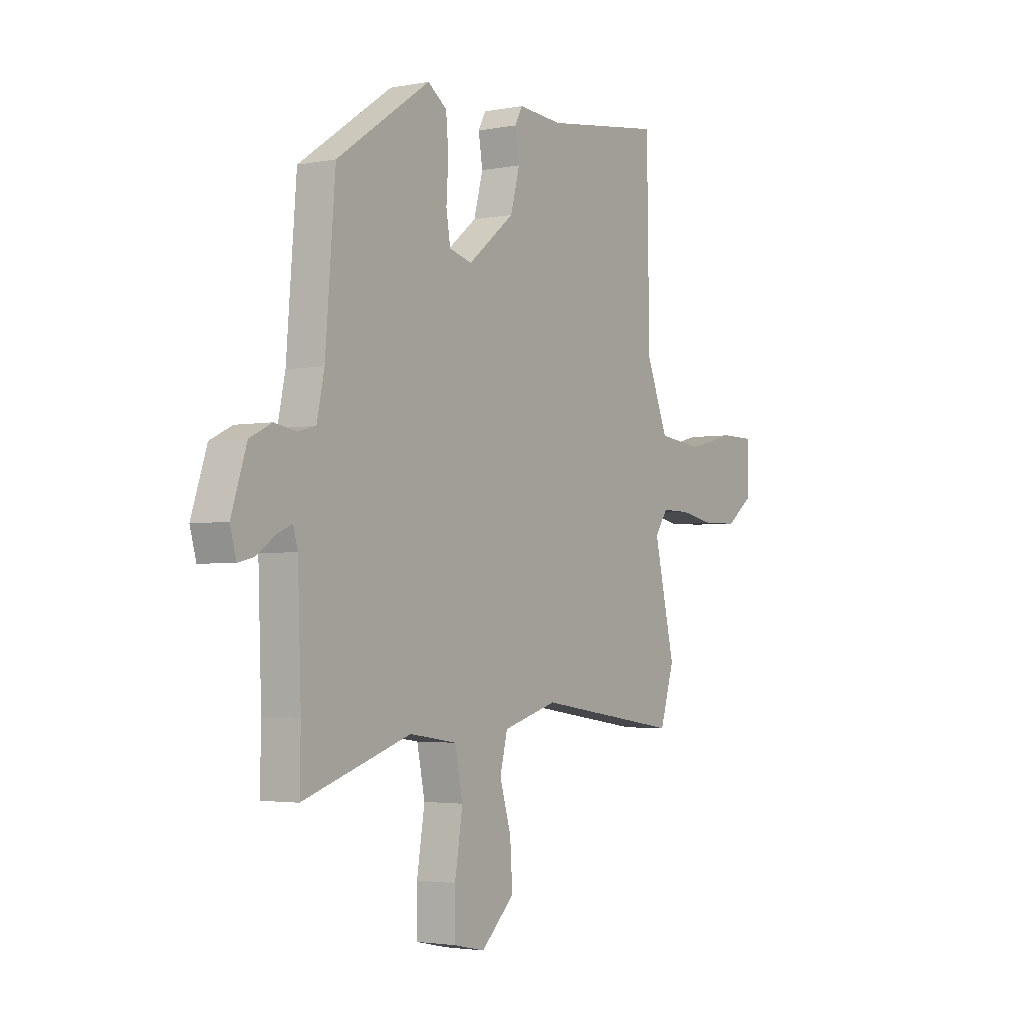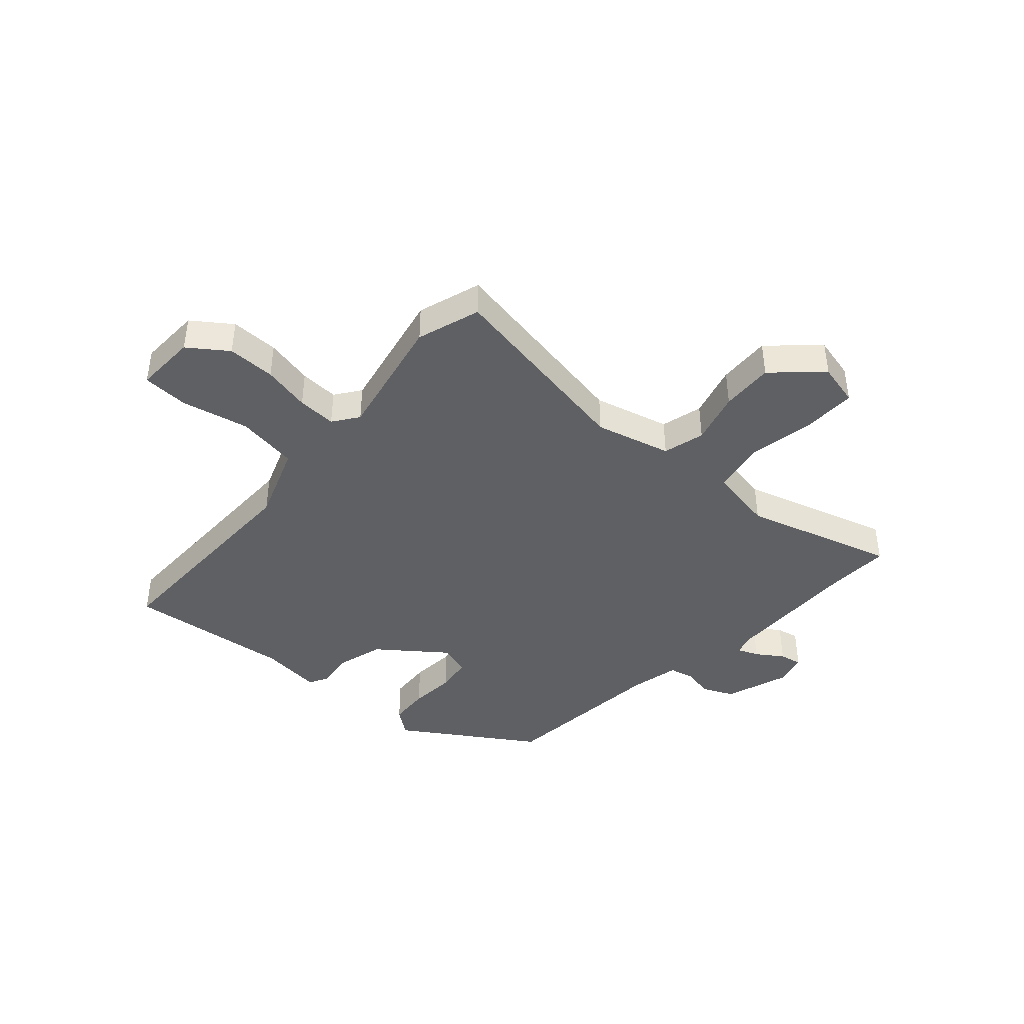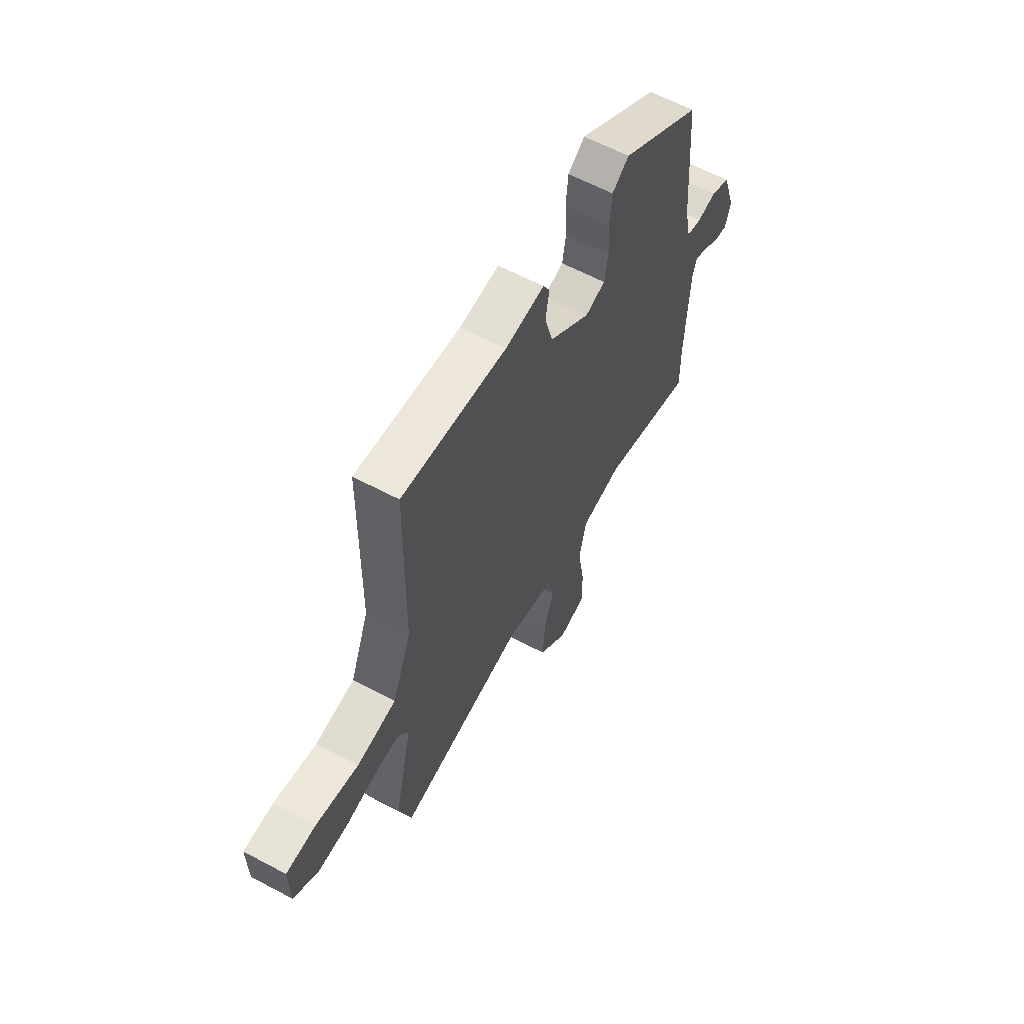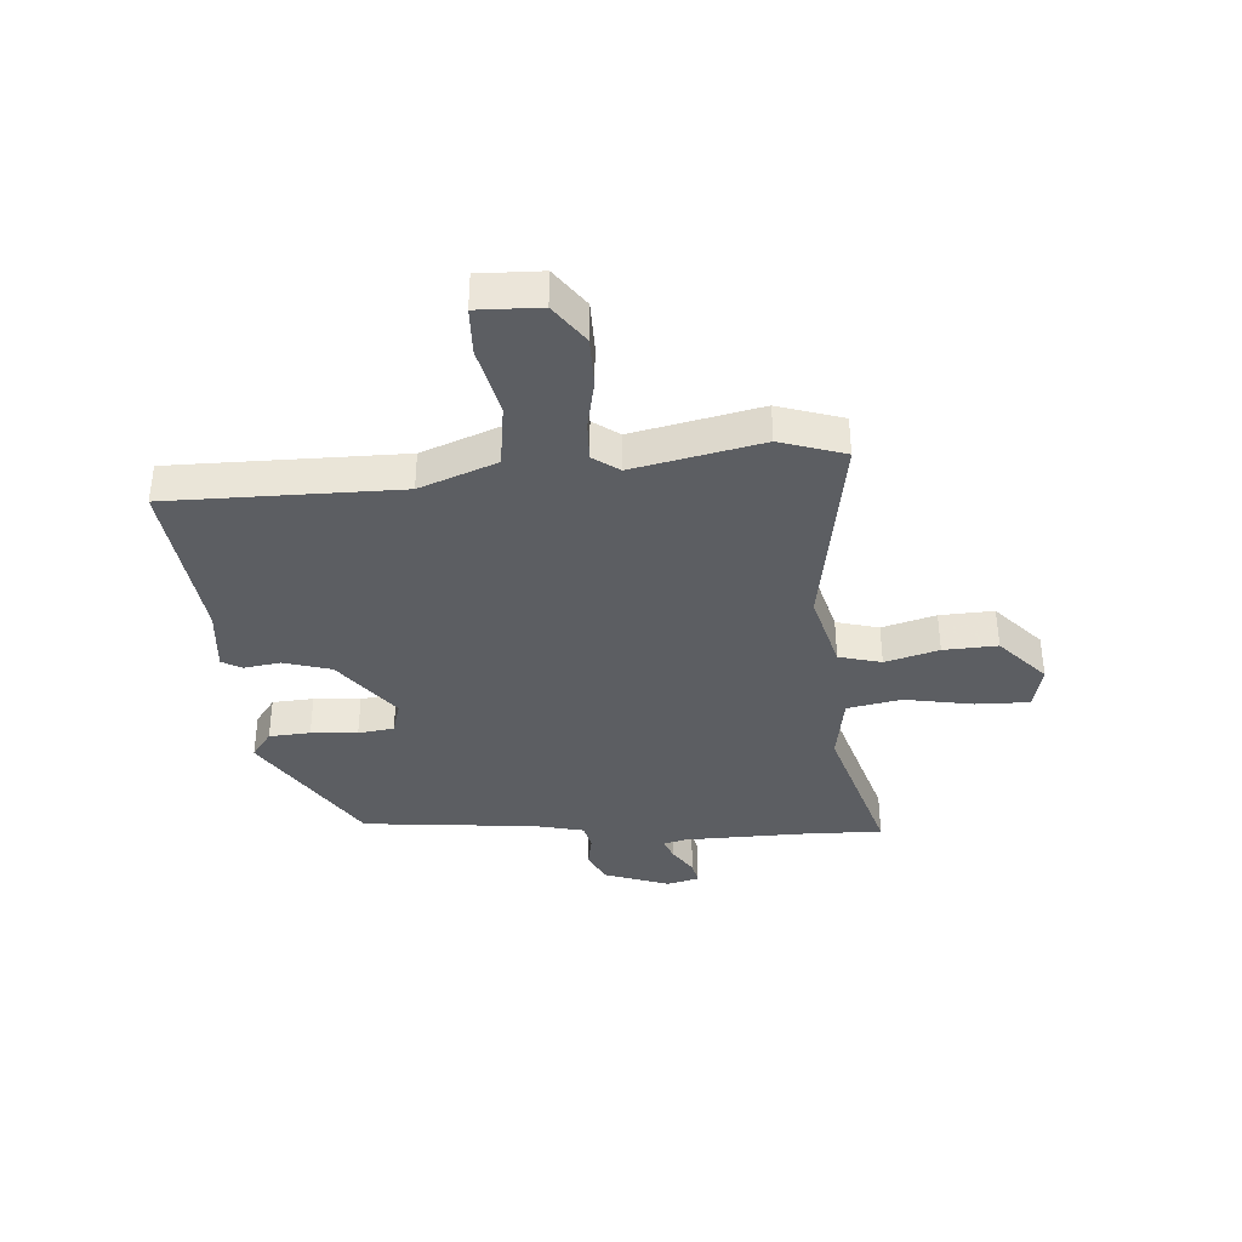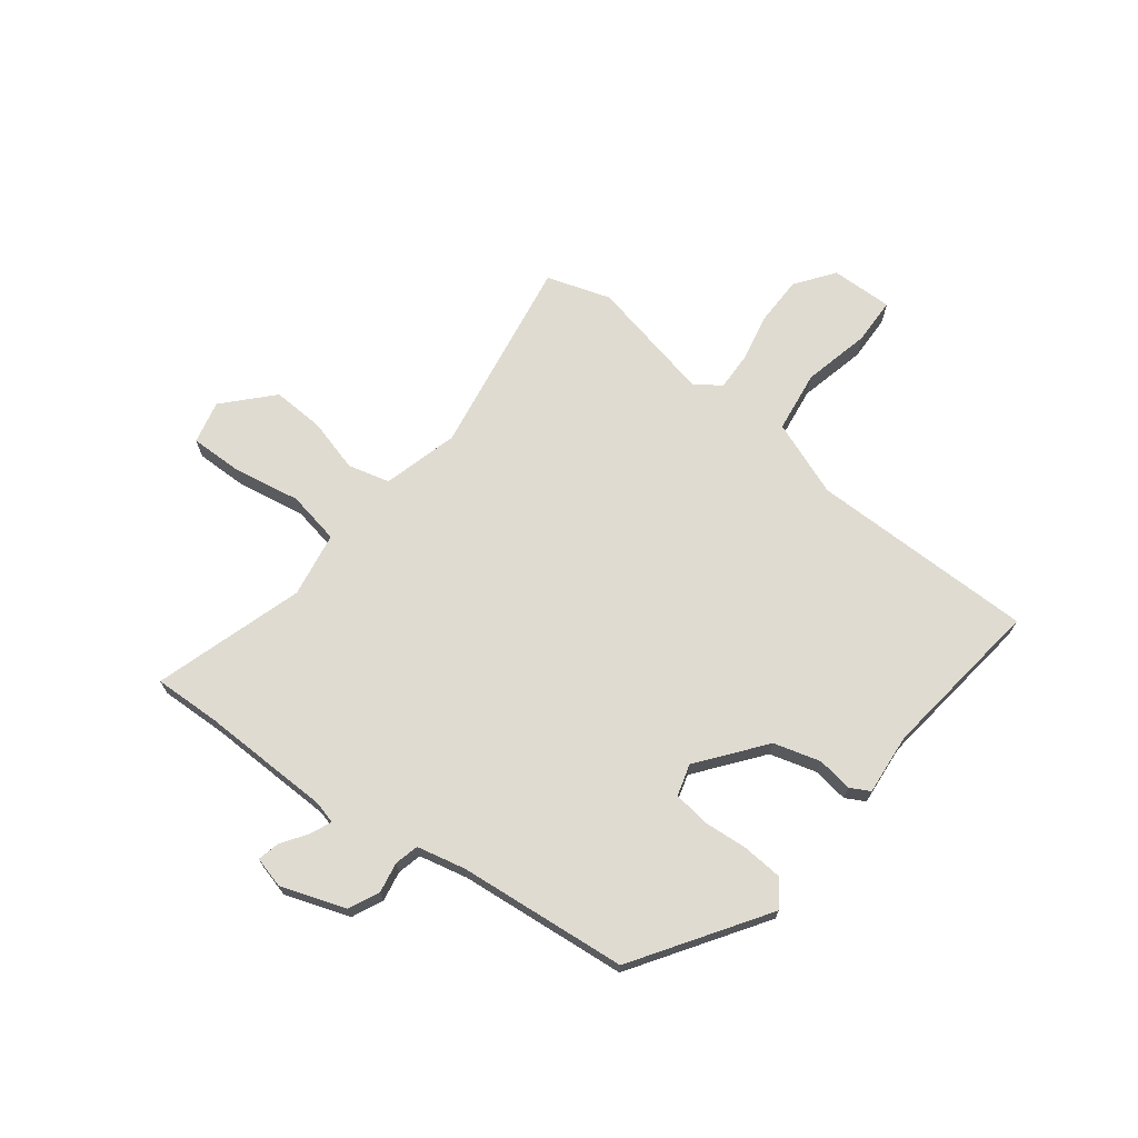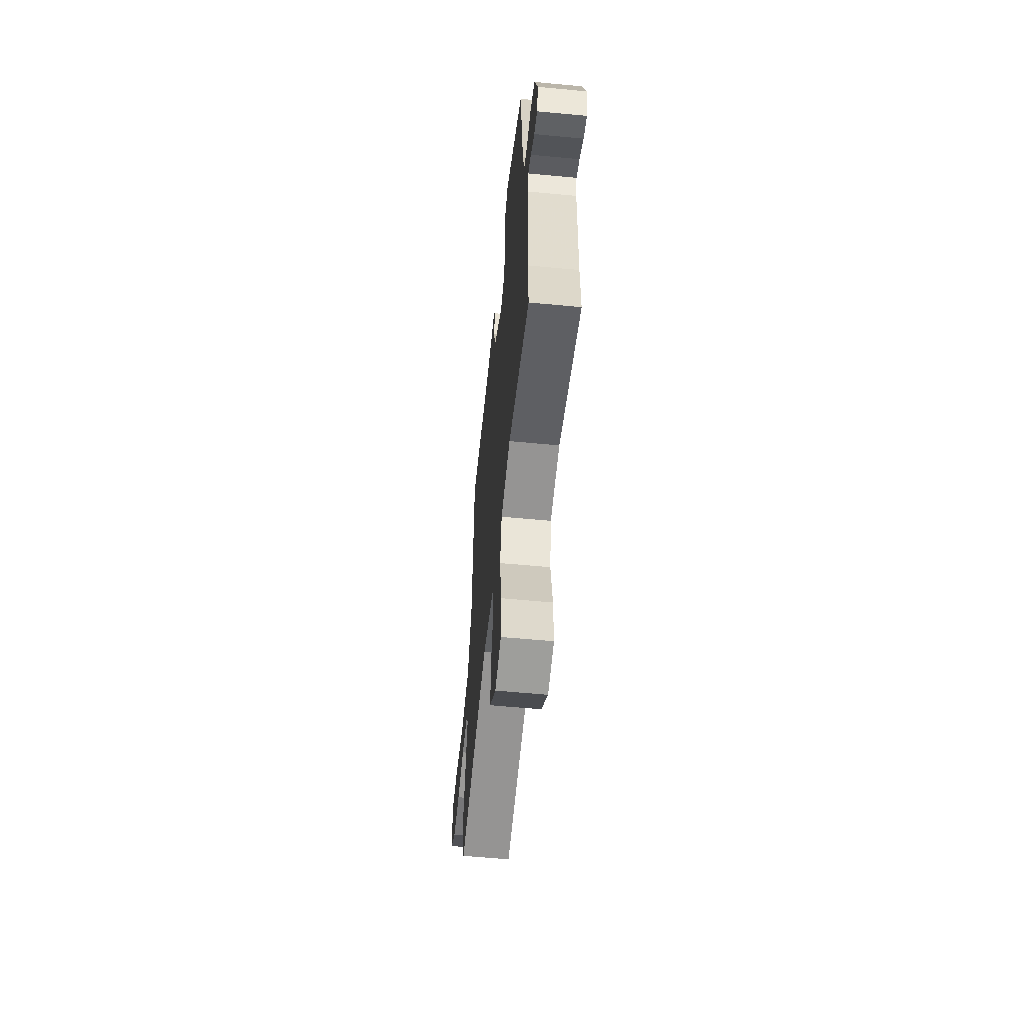
<metadata>
{"format":"obj","ext":"obj","renderer":"f3d","projection":"perspective","resolution":1024,"background":"white","views":[{"elev":-2.9,"azim":-56.5,"up":"+Z"},{"elev":-42.8,"azim":136.8,"up":"+Y"},{"elev":62.0,"azim":118.3,"up":"+Z"},{"elev":-38.0,"azim":93.2,"up":"+Y"},{"elev":70.2,"azim":-53.4,"up":"+Y"},{"elev":-58.6,"azim":-95.6,"up":"+Z"}]}
</metadata>
<code>
v -0.502 0.07 -0.6
v -0.5 0.07 -0.484
v -0.508 0.07 -0.257
v -0.519 0.07 -0.218
v -0.555 0.07 -0.234
v -0.6 0.07 -0.266
v -0.638 0.07 -0.275
v -0.653 0.07 -0.221
v -0.616 0.07 -0.108
v -0.563 0.07 -0.082
v -0.51 0.07 -0.091
v -0.468 0.07 -0.08
v -0.45 0.07 0.005
v -0.426 0.07 0.301
v -0.201 0.07 0.455
v -0.155 0.07 0.422
v -0.149 0.07 0.352
v -0.154 0.07 0.273
v -0.144 0.07 0.212
v -0.089 0.07 0.197
v 0.023 0.07 0.287
v 0.045 0.07 0.369
v 0.035 0.07 0.431
v 0.053 0.07 0.465
v 0.16 0.07 0.457
v 0.445 0.07 0.497
v 0.451 0.07 0.104
v 0.503 0.07 -0.027
v 0.611 0.07 -0.04
v 0.728 0.07 -0.011
v 0.809 0.07 -0.012
v 0.808 0.07 -0.12
v 0.742 0.07 -0.17
v 0.658 0.07 -0.172
v 0.574 0.07 -0.156
v 0.506 0.07 -0.155
v 0.475 0.07 -0.2
v 0.525 0.07 -0.418
v 0.491 0.07 -0.53
v 0.142 0.07 -0.478
v 0.011 0.07 -0.516
v -0.007 0.07 -0.589
v 0.02 0.07 -0.68
v 0.026 0.07 -0.772
v -0.054 0.07 -0.849
v -0.129 0.07 -0.833
v -0.129 0.07 -0.741
v -0.11 0.07 -0.624
v -0.129 0.07 -0.532
v -0.243 0.07 -0.515
v -0.502 0 -0.6
v -0.5 0 -0.484
v -0.508 0 -0.257
v -0.519 0 -0.218
v -0.555 0 -0.234
v -0.6 0 -0.266
v -0.638 0 -0.275
v -0.653 0 -0.221
v -0.616 0 -0.108
v -0.563 0 -0.082
v -0.51 0 -0.091
v -0.468 0 -0.08
v -0.45 0 0.005
v -0.426 0 0.301
v -0.201 0 0.455
v -0.155 0 0.422
v -0.149 0 0.352
v -0.154 0 0.273
v -0.144 0 0.212
v -0.089 0 0.197
v 0.023 0 0.287
v 0.045 0 0.369
v 0.035 0 0.431
v 0.053 0 0.465
v 0.16 0 0.457
v 0.445 0 0.497
v 0.451 0 0.104
v 0.503 0 -0.027
v 0.611 0 -0.04
v 0.728 0 -0.011
v 0.809 0 -0.012
v 0.808 0 -0.12
v 0.742 0 -0.17
v 0.658 0 -0.172
v 0.574 0 -0.156
v 0.506 0 -0.155
v 0.475 0 -0.2
v 0.525 0 -0.418
v 0.491 0 -0.53
v 0.142 0 -0.478
v 0.011 0 -0.516
v -0.007 0 -0.589
v 0.02 0 -0.68
v 0.026 0 -0.772
v -0.054 0 -0.849
v -0.129 0 -0.833
v -0.129 0 -0.741
v -0.11 0 -0.624
v -0.129 0 -0.532
v -0.243 0 -0.515
f 46 47 48
f 45 46 48
f 44 45 48
f 43 44 48
f 42 43 48
f 41 42 48 49
f 40 41 49 50
f 37 38 39 40
f 36 37 40 50
f 33 34 35
f 32 33 35
f 31 32 35
f 30 31 35
f 29 30 35
f 28 29 35 36
f 50 1 2
f 36 50 2
f 28 36 2
f 27 28 2
f 22 23 24 25
f 25 26 27
f 22 25 27
f 21 22 27
f 16 17 18
f 15 16 18
f 14 15 18
f 13 14 18
f 12 13 18 19
f 9 10 11
f 8 9 11
f 7 8 11
f 6 7 11
f 5 6 11
f 4 5 11 12
f 12 19 20
f 4 12 20
f 3 4 20
f 20 21 27
f 3 20 27
f 2 3 27
f 98 97 96
f 98 96 95
f 98 95 94
f 98 94 93
f 98 93 92
f 99 98 92 91
f 100 99 91 90
f 90 89 88 87
f 100 90 87 86
f 85 84 83
f 85 83 82
f 85 82 81
f 85 81 80
f 85 80 79
f 86 85 79 78
f 52 51 100
f 52 100 86
f 52 86 78
f 52 78 77
f 75 74 73 72
f 77 76 75
f 77 75 72
f 77 72 71
f 68 67 66
f 68 66 65
f 68 65 64
f 68 64 63
f 69 68 63 62
f 61 60 59
f 61 59 58
f 61 58 57
f 61 57 56
f 61 56 55
f 62 61 55 54
f 70 69 62
f 70 62 54
f 70 54 53
f 77 71 70
f 77 70 53
f 77 53 52
f 1 51 52 2
f 2 52 53 3
f 3 53 54 4
f 4 54 55 5
f 5 55 56 6
f 6 56 57 7
f 7 57 58 8
f 8 58 59 9
f 9 59 60 10
f 10 60 61 11
f 11 61 62 12
f 12 62 63 13
f 13 63 64 14
f 14 64 65 15
f 15 65 66 16
f 16 66 67 17
f 17 67 68 18
f 18 68 69 19
f 19 69 70 20
f 20 70 71 21
f 21 71 72 22
f 22 72 73 23
f 23 73 74 24
f 24 74 75 25
f 25 75 76 26
f 26 76 77 27
f 27 77 78 28
f 28 78 79 29
f 29 79 80 30
f 30 80 81 31
f 31 81 82 32
f 32 82 83 33
f 33 83 84 34
f 34 84 85 35
f 35 85 86 36
f 36 86 87 37
f 37 87 88 38
f 38 88 89 39
f 39 89 90 40
f 40 90 91 41
f 41 91 92 42
f 42 92 93 43
f 43 93 94 44
f 44 94 95 45
f 45 95 96 46
f 46 96 97 47
f 47 97 98 48
f 48 98 99 49
f 49 99 100 50
f 50 100 51 1

</code>
